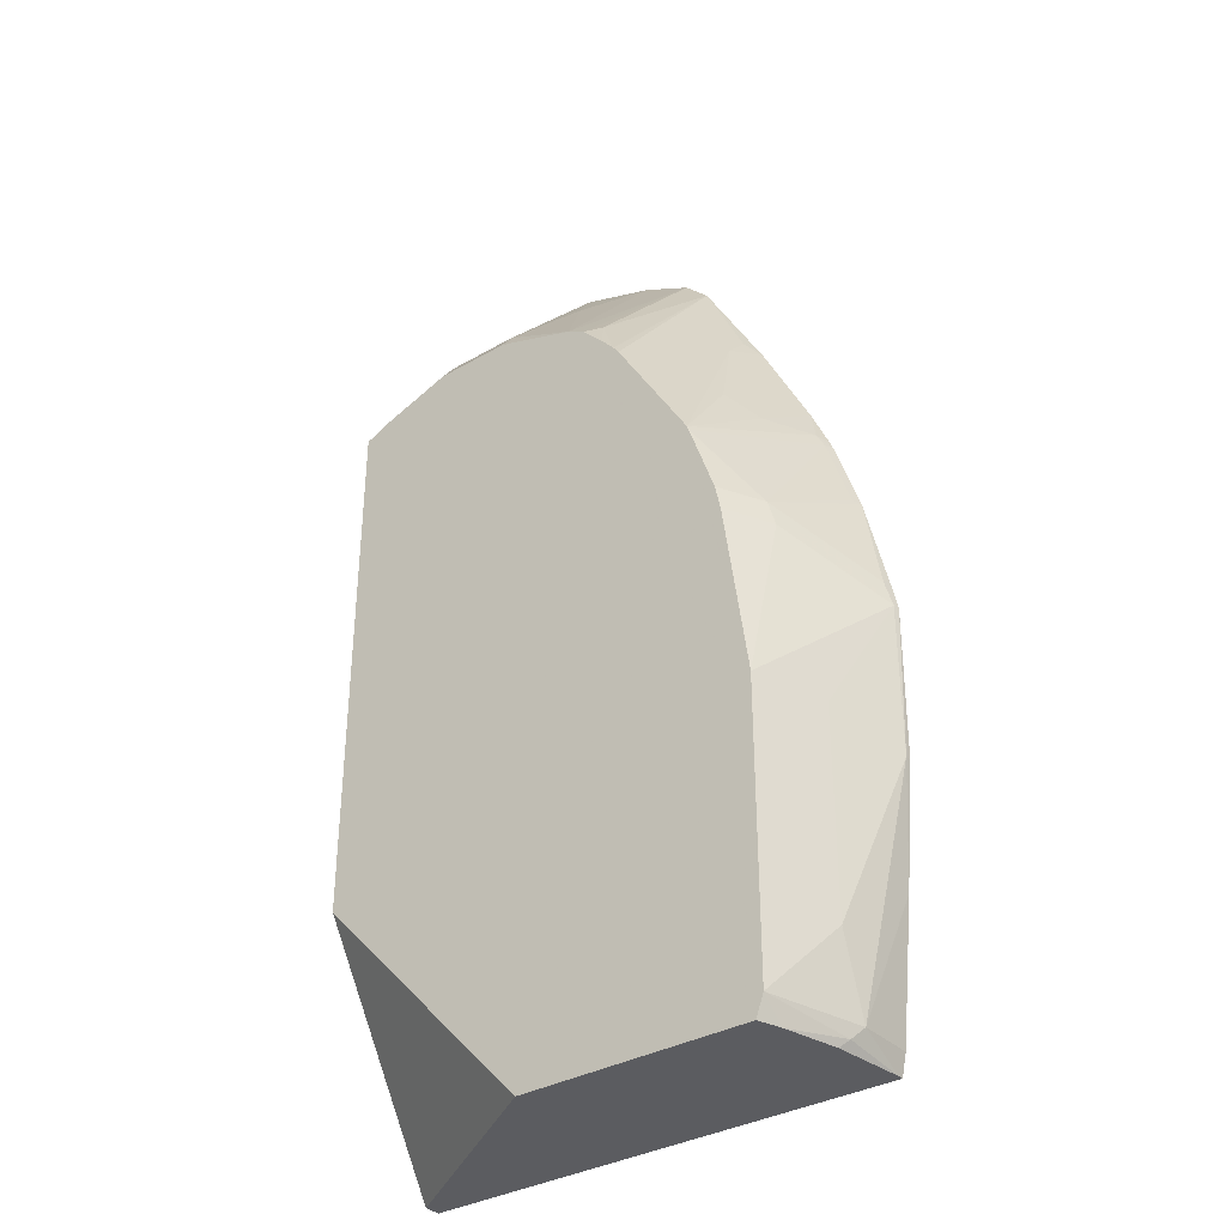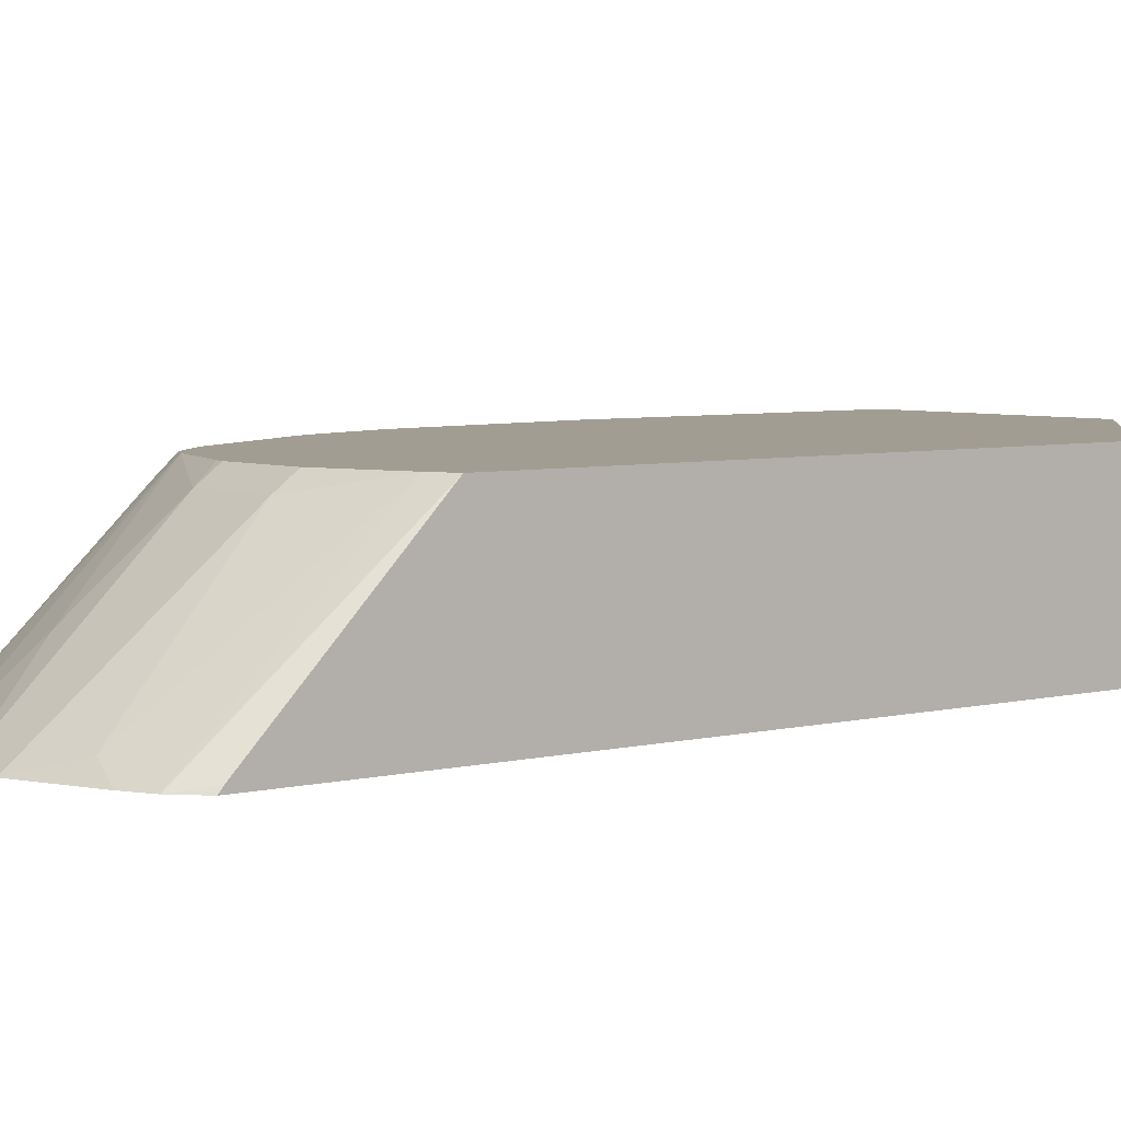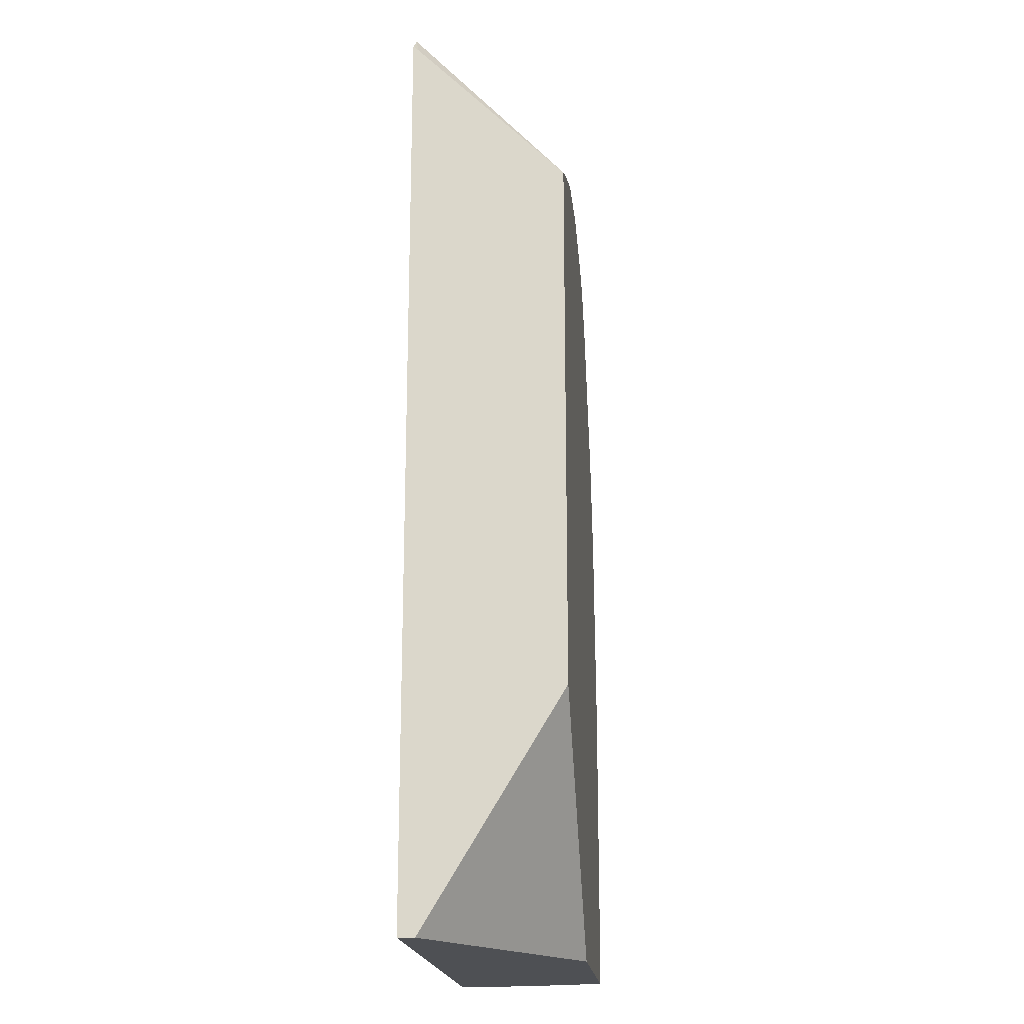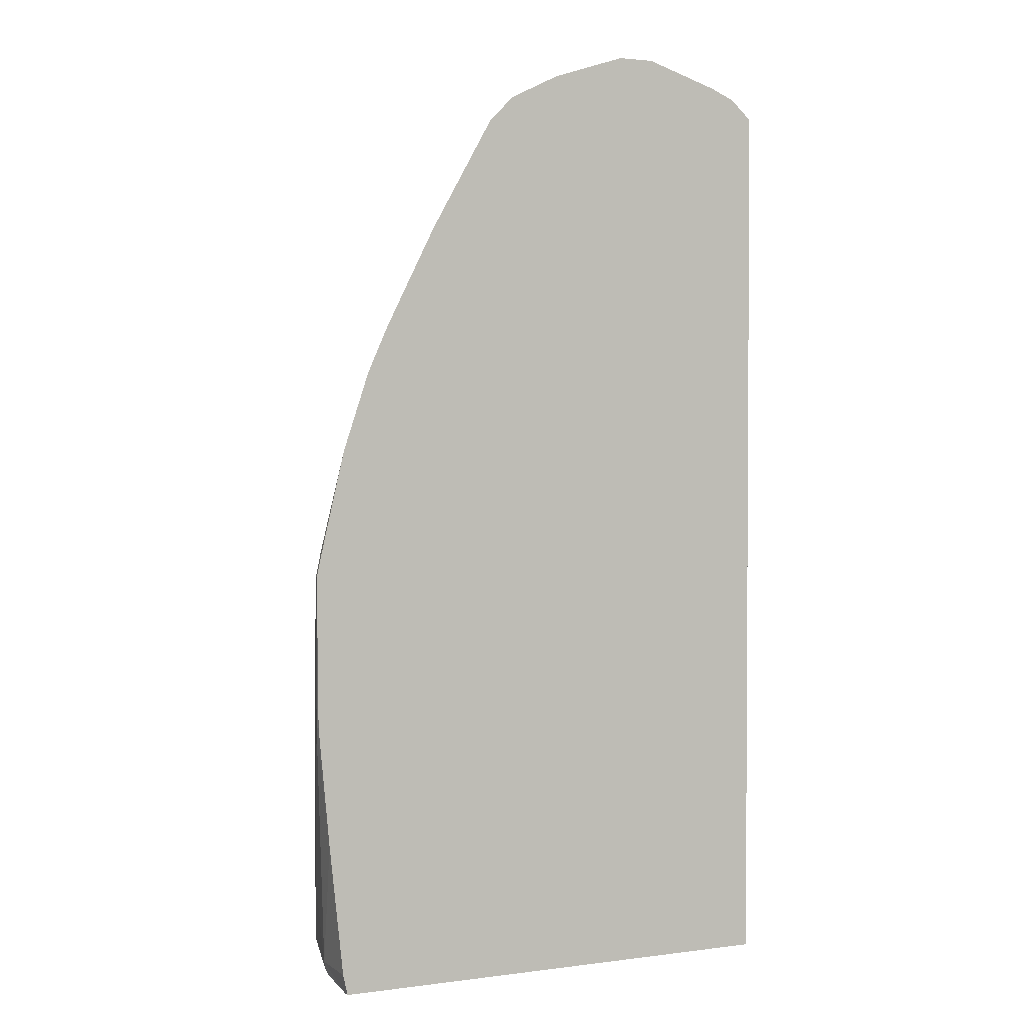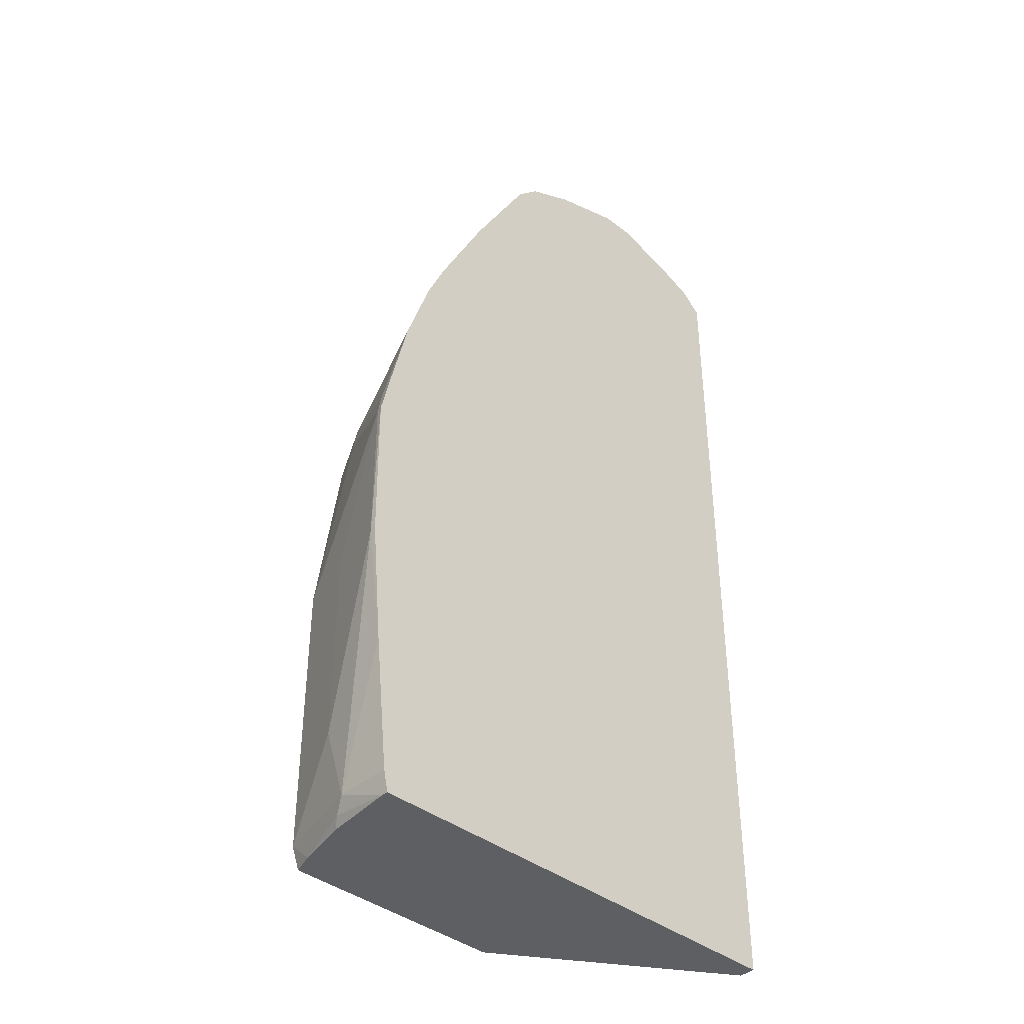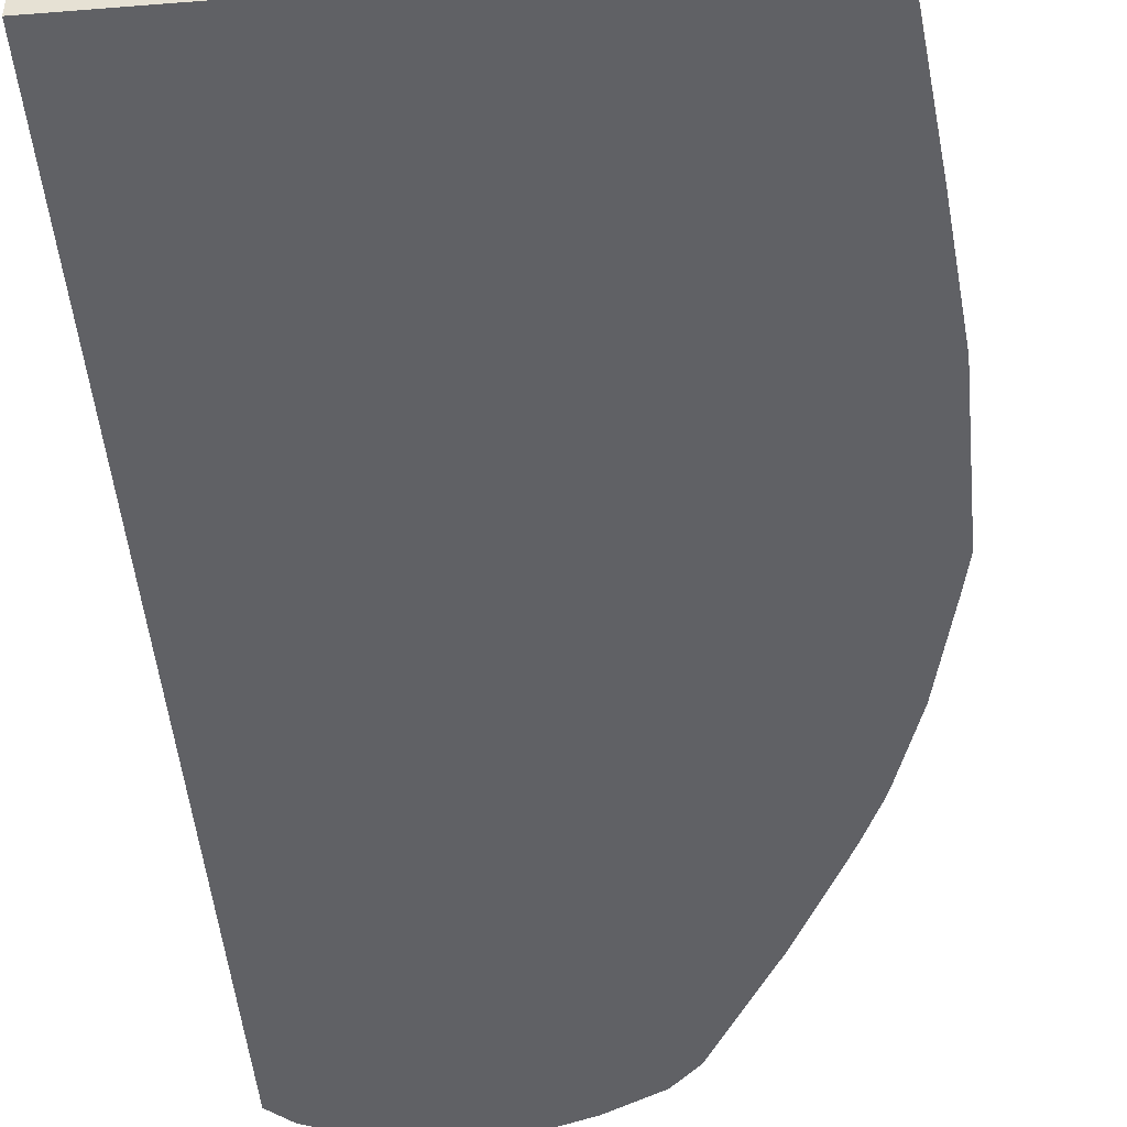
<metadata>
{"format":"obj","ext":"obj","renderer":"f3d","projection":"perspective","resolution":1024,"background":"white","views":[{"elev":-34.6,"azim":-142.2,"up":"+Z"},{"elev":4.9,"azim":50.5,"up":"+Y"},{"elev":-18.9,"azim":95.8,"up":"+Z"},{"elev":2.1,"azim":-25.1,"up":"+Z"},{"elev":-39.9,"azim":-43.7,"up":"+Z"},{"elev":-47.5,"azim":-174.9,"up":"+Y"}]}
</metadata>
<code>
v -0.2205 -0.2422 5.811e-05
v -0.2195 -0.2378 5.811e-05
v -0.2195 -0.2378 -0.1097
v -0.2195 -0.2422 -0.1097
v -0.2149 -0.2422 0.02502
v -0.2149 -0.2355 0.0183
v -0.1829 -0.1297 -0.08971
v -0.2012 -0.1829 -0.09143
v -0.1966 -0.1989 0.03661
v -0.1829 -0.1646 0.03661
v -0.2114 -0.2422 -0.1967
v -0.2012 -0.1829 -0.2377
v -0.2012 -0.2012 -0.2926
v -0.1993 -0.2422 0.09141
v -0.1829 -0.1297 -0.2926
v -0.1768 -0.1524 0.03661
v -0.1707 -0.1402 0.03661
v -0.1655 -0.1297 0.03661
v -0.1783 -0.1623 0.05485
v -0.2012 -0.2422 -0.2926
v -0.1966 -0.192 -0.3018
v -0.1978 -0.2378 -0.3077
v -0.1966 -0.2355 0.09141
v -0.181 -0.2422 0.1463
v -0.1773 -0.1297 -0.3077
v -0.1829 -0.1463 -0.3077
v -0.1616 -0.1297 0.05485
v -0.1783 -0.2355 0.1463
v -0.1426 -0.1297 0.1097
v -0.1978 -0.2422 -0.3077
v -0.1922 -0.1862 -0.3077
v -0.1783 -0.2422 0.153
v -0.1737 -0.2332 0.1555
v -0.01211 -0.1297 -0.3077
v -0.1413 -0.1297 0.1131
v 0.144 -0.2422 -0.3077
v -0.165 -0.2422 0.1829
v -0.1554 -0.1966 0.1555
v 0.144 -0.2302 -0.3077
v 0.144 -0.1297 -0.1426
v -0.133 -0.1297 0.1272
v -0.1372 -0.1783 0.1737
v -0.1189 -0.2149 0.2469
v 0.144 -0.2422 0.3534
v -0.1467 -0.2422 0.2194
v 0.144 -0.1297 0.2405
v -0.08645 -0.1297 0.2045
v -0.1284 -0.2422 0.256
v -0.1189 -0.2332 0.2652
v -0.08216 -0.2422 0.3382
v 0.144 -0.2384 0.3502
v 0.1286 -0.2422 0.3674
v 0.128 -0.1297 0.2478
v 0.144 -0.1304 0.2413
v -0.08227 -0.1297 0.2103
v -0.0639 -0.2422 0.3565
v -0.06401 -0.1418 0.2469
v 0.128 -0.2422 0.3678
v 0.07315 -0.1297 0.266
v 0.07315 -0.1402 0.2804
v 0.09145 -0.2317 0.3718
v 0.1097 -0.2422 0.3757
v 0.1277 -0.2422 0.368
v -0.07264 -0.1297 0.2214
v -0.02734 -0.2422 0.3748
v -0.04325 -0.1297 0.2461
v -0.05598 -0.1297 0.2389
v 0.01828 -0.1297 0.266
v 0.01828 -0.1402 0.2804
v 0.05485 -0.2422 0.3929
v 0.0277 -0.2422 0.3929
v -1.436e-05 -0.1951 0.3353
v -0.01831 -0.1297 0.2544
v 0.01158 -0.1297 0.2644
f 33 38 35
f 33 37 38
f 34 40 39
f 35 38 42
f 35 42 43
f 35 43 41
f 36 54 51
f 36 40 46
f 36 46 54
f 41 43 47
f 36 51 44
f 37 45 42
f 32 37 33
f 37 42 38
f 36 39 40
f 29 33 35
f 22 31 26
f 24 33 28
f 17 19 18
f 42 45 48
f 18 19 27
f 19 23 28
f 19 28 29
f 19 29 27
f 21 26 31
f 21 31 22
f 22 26 25
f 22 25 34
f 22 34 39
f 22 39 36
f 22 36 30
f 23 24 28
f 24 32 33
f 28 33 29
f 42 48 43
f 57 67 64
f 43 49 50
f 59 68 69
f 59 69 60
f 60 69 71
f 60 71 70
f 60 70 61
f 61 70 62
f 56 67 57
f 65 71 72
f 66 72 69
f 66 69 73
f 68 74 69
f 69 74 73
f 69 72 71
f 16 19 17
f 65 72 66
f 56 66 67
f 56 65 66
f 55 57 64
f 43 50 47
f 44 51 52
f 46 53 54
f 47 50 55
f 48 50 49
f 50 56 57
f 50 57 55
f 51 54 52
f 52 54 58
f 53 59 60
f 53 60 61
f 53 61 62
f 53 62 63
f 53 63 54
f 54 63 58
f 43 48 49
f 15 26 21
f 7 64 67
f 14 24 23
f 1 37 32
f 1 32 24
f 1 24 14
f 1 14 5
f 1 5 6
f 1 6 2
f 1 45 37
f 2 7 8
f 2 12 3
f 2 6 9
f 2 9 10
f 2 10 7
f 3 11 4
f 3 12 13
f 2 8 12
f 1 48 45
f 1 50 48
f 1 56 50
f 1 2 3
f 1 3 4
f 1 4 11
f 1 11 20
f 1 20 30
f 1 30 36
f 1 36 44
f 1 44 52
f 1 52 58
f 1 58 63
f 1 63 62
f 1 62 70
f 1 70 71
f 15 25 26
f 1 65 56
f 3 13 11
f 5 14 6
f 1 71 65
f 7 15 12
f 7 46 40
f 7 40 34
f 7 34 25
f 7 25 15
f 9 14 19
f 9 19 10
f 7 53 46
f 10 19 16
f 13 15 21
f 13 21 22
f 13 22 30
f 13 30 20
f 14 23 19
f 6 14 9
f 12 15 13
f 7 59 53
f 11 13 20
f 7 74 68
f 7 12 8
f 7 68 59
f 7 10 16
f 7 16 17
f 7 17 18
f 7 27 29
f 7 29 35
f 7 18 27
f 7 41 47
f 7 47 55
f 7 55 64
f 7 67 66
f 7 66 73
f 7 73 74
f 7 35 41

</code>
